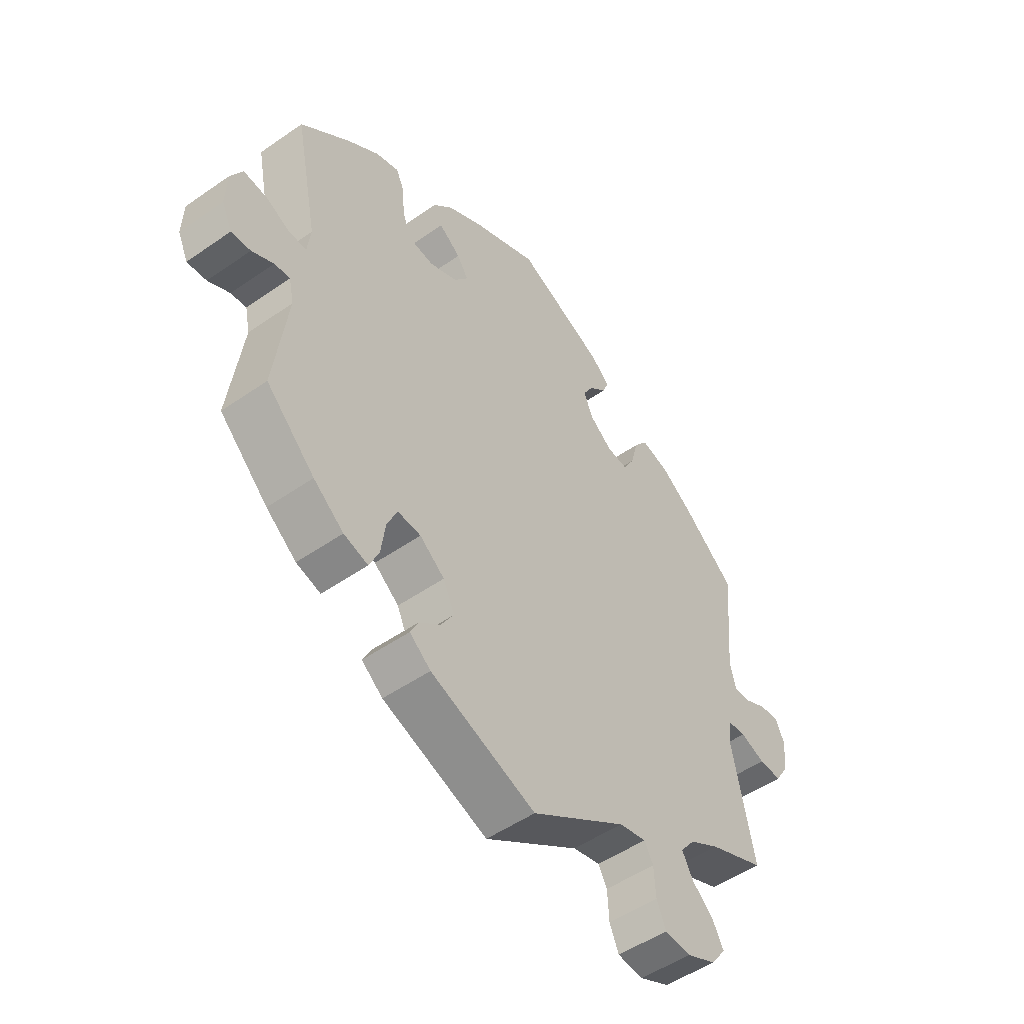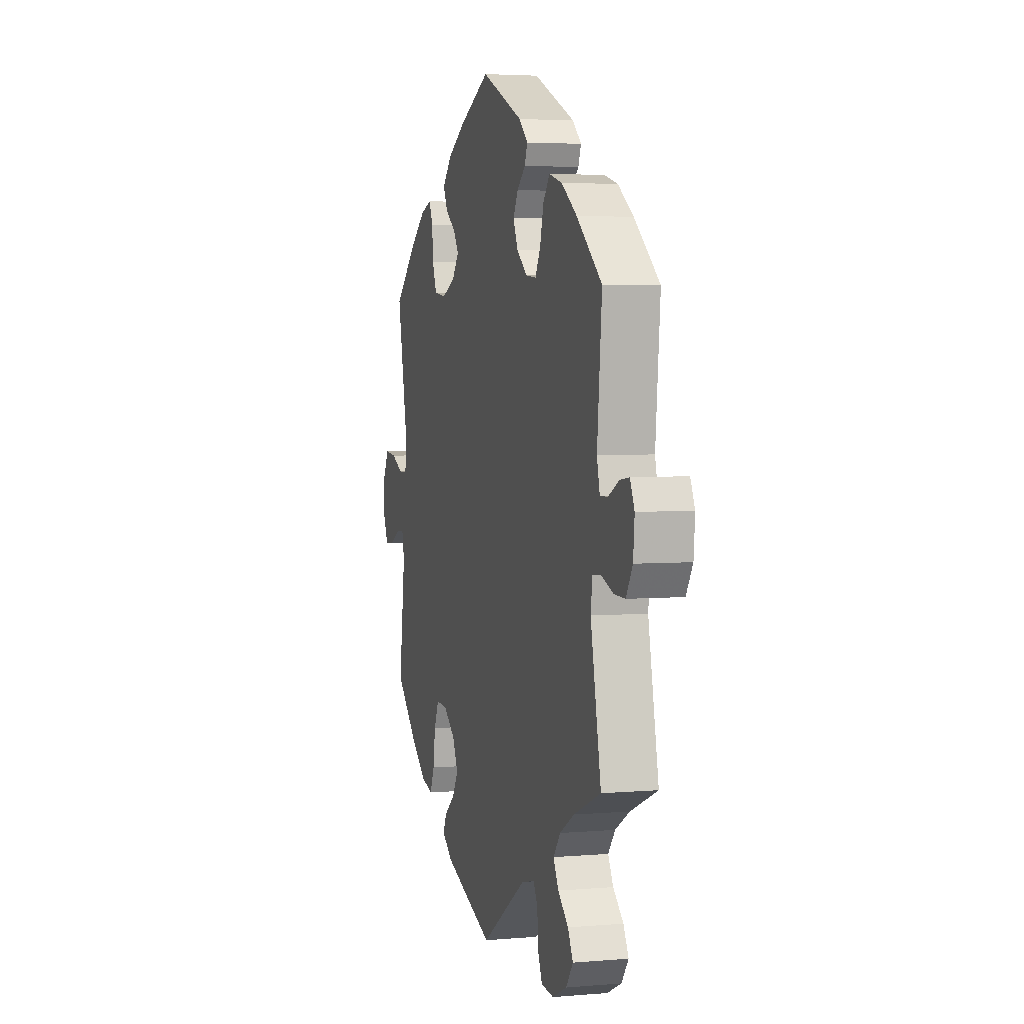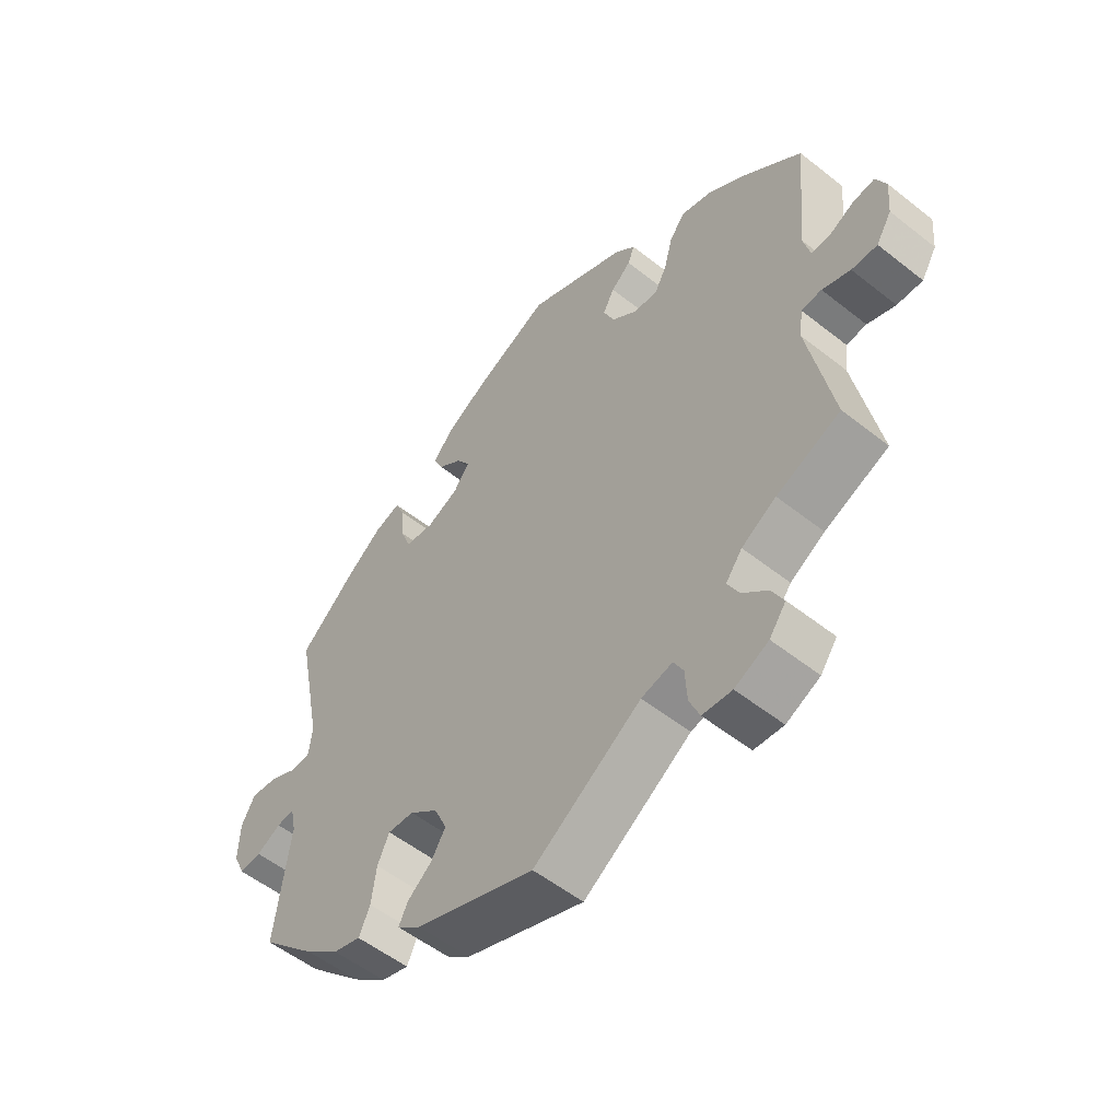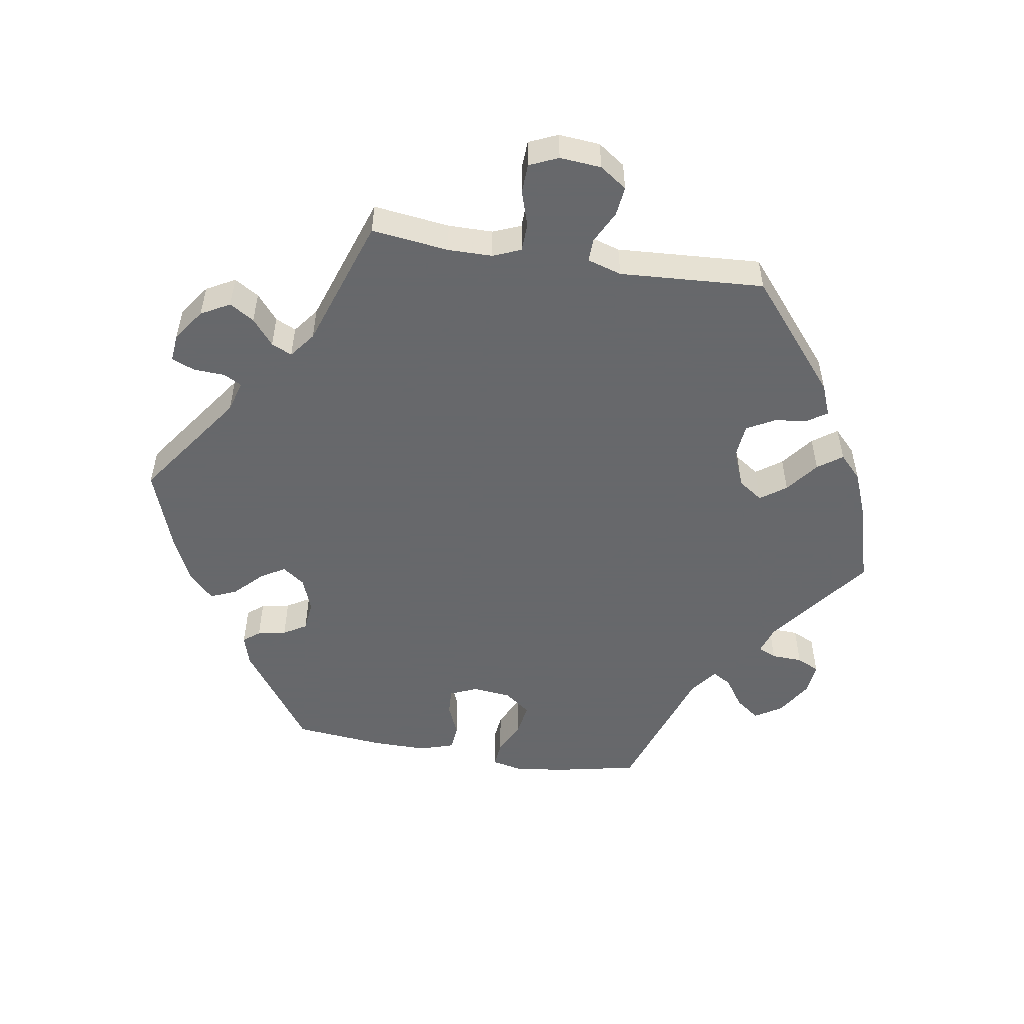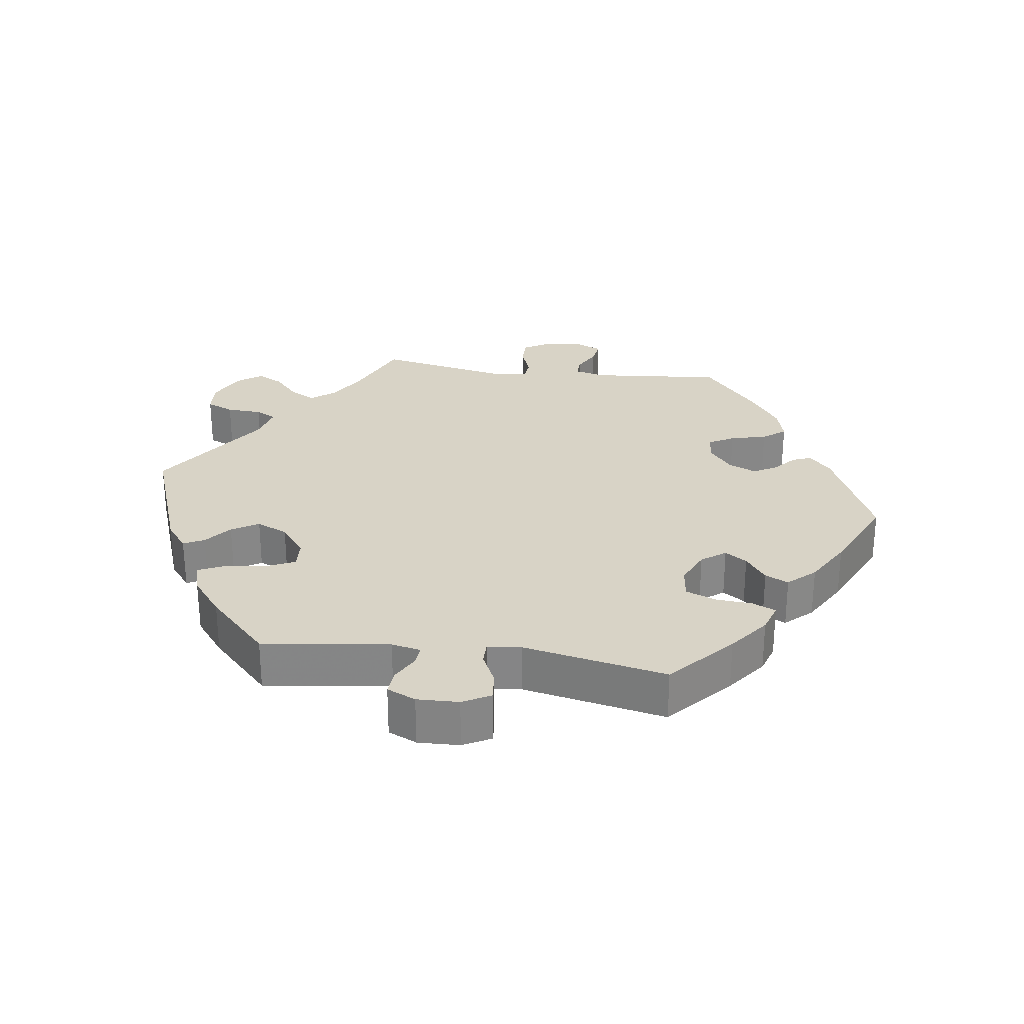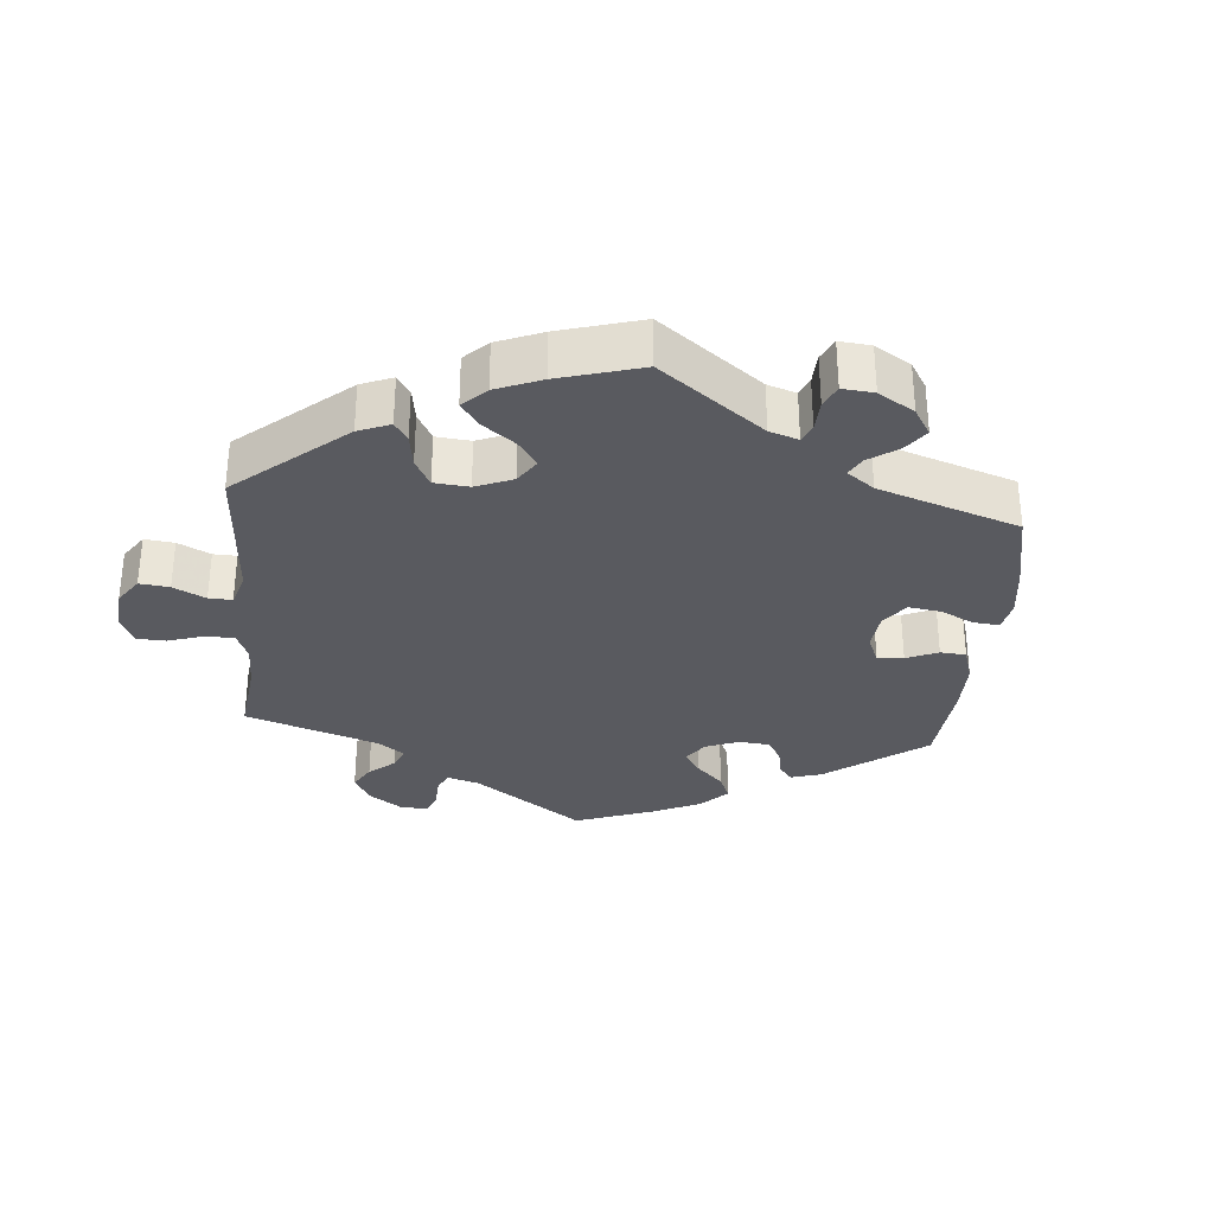
<metadata>
{"format":"obj","ext":"obj","renderer":"f3d","projection":"perspective","resolution":1024,"background":"white","views":[{"elev":-51.1,"azim":-52.8,"up":"+Z"},{"elev":3.9,"azim":74.2,"up":"+Z"},{"elev":-54.1,"azim":49.9,"up":"+Z"},{"elev":-52.3,"azim":140.7,"up":"+Y"},{"elev":28.0,"azim":-82.0,"up":"+Y"},{"elev":-31.9,"azim":-125.0,"up":"+Y"}]}
</metadata>
<code>
v -0.477 0.07 -0.103
v -0.486 0.07 -0.06
v -0.515 0.07 -0.063
v -0.555 0.07 -0.084
v -0.591 0.07 -0.087
v -0.61 0.07 -0.045
v -0.608 0.07 0.016
v -0.586 0.07 0.057
v -0.543 0.07 0.052
v -0.497 0.07 0.03
v -0.465 0.07 0.03
v -0.459 0.07 0.079
v -0.501 0.07 0.289
v -0.409 0.07 0.371
v -0.351 0.07 0.415
v -0.308 0.07 0.429
v -0.293 0.07 0.395
v -0.289 0.07 0.341
v -0.272 0.07 0.297
v -0.225 0.07 0.291
v -0.173 0.07 0.314
v -0.147 0.07 0.349
v -0.168 0.07 0.381
v -0.208 0.07 0.411
v -0.224 0.07 0.445
v -0.188 0.07 0.484
v -0.12 0.07 0.523
v 0 0.07 0.578
v 0.163 0.07 0.505
v 0.197 0.07 0.473
v 0.186 0.07 0.445
v 0.154 0.07 0.417
v 0.135 0.07 0.383
v 0.153 0.07 0.342
v 0.194 0.07 0.309
v 0.234 0.07 0.305
v 0.254 0.07 0.342
v 0.268 0.07 0.395
v 0.293 0.07 0.428
v 0.344 0.07 0.414
v 0.404 0.07 0.372
v 0.501 0.07 0.29
v 0.483 0.07 0.097
v 0.494 0.07 0.051
v 0.524 0.07 0.052
v 0.565 0.07 0.073
v 0.601 0.07 0.078
v 0.618 0.07 0.041
v 0.613 0.07 -0.016
v 0.588 0.07 -0.057
v 0.546 0.07 -0.056
v 0.5 0.07 -0.039
v 0.467 0.07 -0.042
v 0.461 0.07 -0.089
v 0.501 0.07 -0.289
v 0.397 0.07 -0.333
v 0.341 0.07 -0.366
v 0.314 0.07 -0.401
v 0.334 0.07 -0.438
v 0.374 0.07 -0.474
v 0.394 0.07 -0.512
v 0.367 0.07 -0.549
v 0.312 0.07 -0.575
v 0.264 0.07 -0.571
v 0.247 0.07 -0.531
v 0.244 0.07 -0.479
v 0.228 0.07 -0.449
v 0.177 0.07 -0.461
v 0.001 0.07 -0.578
v -0.194 0.07 -0.507
v -0.233 0.07 -0.476
v -0.218 0.07 -0.446
v -0.179 0.07 -0.415
v -0.155 0.07 -0.376
v -0.176 0.07 -0.33
v -0.222 0.07 -0.294
v -0.265 0.07 -0.291
v -0.284 0.07 -0.333
v -0.292 0.07 -0.392
v -0.31 0.07 -0.432
v -0.355 0.07 -0.419
v -0.411 0.07 -0.375
v -0.501 0.07 -0.288
v -0.477 0 -0.103
v -0.486 0 -0.06
v -0.515 0 -0.063
v -0.555 0 -0.084
v -0.591 0 -0.087
v -0.61 0 -0.045
v -0.608 0 0.016
v -0.586 0 0.057
v -0.543 0 0.052
v -0.497 0 0.03
v -0.465 0 0.03
v -0.459 0 0.079
v -0.501 0 0.289
v -0.409 0 0.371
v -0.351 0 0.415
v -0.308 0 0.429
v -0.293 0 0.395
v -0.289 0 0.341
v -0.272 0 0.297
v -0.225 0 0.291
v -0.173 0 0.314
v -0.147 0 0.349
v -0.168 0 0.381
v -0.208 0 0.411
v -0.224 0 0.445
v -0.188 0 0.484
v -0.12 0 0.523
v 0 0 0.578
v 0.163 0 0.505
v 0.197 0 0.473
v 0.186 0 0.445
v 0.154 0 0.417
v 0.135 0 0.383
v 0.153 0 0.342
v 0.194 0 0.309
v 0.234 0 0.305
v 0.254 0 0.342
v 0.268 0 0.395
v 0.293 0 0.428
v 0.344 0 0.414
v 0.404 0 0.372
v 0.501 0 0.29
v 0.483 0 0.097
v 0.494 0 0.051
v 0.524 0 0.052
v 0.565 0 0.073
v 0.601 0 0.078
v 0.618 0 0.041
v 0.613 0 -0.016
v 0.588 0 -0.057
v 0.546 0 -0.056
v 0.5 0 -0.039
v 0.467 0 -0.042
v 0.461 0 -0.089
v 0.501 0 -0.289
v 0.397 0 -0.333
v 0.341 0 -0.366
v 0.314 0 -0.401
v 0.334 0 -0.438
v 0.374 0 -0.474
v 0.394 0 -0.512
v 0.367 0 -0.549
v 0.312 0 -0.575
v 0.264 0 -0.571
v 0.247 0 -0.531
v 0.244 0 -0.479
v 0.228 0 -0.449
v 0.177 0 -0.461
v 0.001 0 -0.578
v -0.194 0 -0.507
v -0.233 0 -0.476
v -0.218 0 -0.446
v -0.179 0 -0.415
v -0.155 0 -0.376
v -0.176 0 -0.33
v -0.222 0 -0.294
v -0.265 0 -0.291
v -0.284 0 -0.333
v -0.292 0 -0.392
v -0.31 0 -0.432
v -0.355 0 -0.419
v -0.411 0 -0.375
v -0.501 0 -0.288
f 82 83 1
f 81 82 1 2
f 78 79 80 81
f 77 78 81 2
f 76 77 2
f 75 76 2
f 70 71 72 73
f 68 69 70 73
f 67 68 73 74
f 63 64 65 66
f 63 66 67
f 62 63 67
f 59 60 61 62
f 58 59 62 67
f 57 58 67 74
f 54 55 56
f 53 54 56 57
f 49 50 51 52
f 49 52 53
f 48 49 53
f 45 46 47 48
f 44 45 48 53
f 43 44 53 57
f 37 38 39 40
f 36 37 40 41
f 29 30 31 32
f 29 32 33
f 28 29 33
f 27 28 33 34
f 23 24 25 26
f 22 23 26 27
f 15 16 17 18
f 15 18 19
f 12 13 14 15
f 11 12 15 19
f 7 8 9 10
f 7 10 11
f 6 7 11
f 3 4 5 6
f 2 3 6 11
f 75 2 11 19
f 36 41 42 43
f 35 36 43 57
f 22 27 34 35
f 21 22 35 57
f 20 21 57 74
f 19 20 74 75
f 84 166 165
f 85 84 165 164
f 164 163 162 161
f 85 164 161 160
f 85 160 159
f 85 159 158
f 156 155 154 153
f 156 153 152 151
f 157 156 151 150
f 149 148 147 146
f 150 149 146
f 150 146 145
f 145 144 143 142
f 150 145 142 141
f 157 150 141 140
f 139 138 137
f 140 139 137 136
f 135 134 133 132
f 136 135 132
f 136 132 131
f 131 130 129 128
f 136 131 128 127
f 140 136 127 126
f 123 122 121 120
f 124 123 120 119
f 115 114 113 112
f 116 115 112
f 116 112 111
f 117 116 111 110
f 109 108 107 106
f 110 109 106 105
f 101 100 99 98
f 102 101 98
f 98 97 96 95
f 102 98 95 94
f 93 92 91 90
f 94 93 90
f 94 90 89
f 89 88 87 86
f 94 89 86 85
f 102 94 85 158
f 126 125 124 119
f 140 126 119 118
f 118 117 110 105
f 140 118 105 104
f 157 140 104 103
f 158 157 103 102
f 1 84 85 2
f 2 85 86 3
f 3 86 87 4
f 4 87 88 5
f 5 88 89 6
f 6 89 90 7
f 7 90 91 8
f 8 91 92 9
f 9 92 93 10
f 10 93 94 11
f 11 94 95 12
f 12 95 96 13
f 13 96 97 14
f 14 97 98 15
f 15 98 99 16
f 16 99 100 17
f 17 100 101 18
f 18 101 102 19
f 19 102 103 20
f 20 103 104 21
f 21 104 105 22
f 22 105 106 23
f 23 106 107 24
f 24 107 108 25
f 25 108 109 26
f 26 109 110 27
f 27 110 111 28
f 28 111 112 29
f 29 112 113 30
f 30 113 114 31
f 31 114 115 32
f 32 115 116 33
f 33 116 117 34
f 34 117 118 35
f 35 118 119 36
f 36 119 120 37
f 37 120 121 38
f 38 121 122 39
f 39 122 123 40
f 40 123 124 41
f 41 124 125 42
f 42 125 126 43
f 43 126 127 44
f 44 127 128 45
f 45 128 129 46
f 46 129 130 47
f 47 130 131 48
f 48 131 132 49
f 49 132 133 50
f 50 133 134 51
f 51 134 135 52
f 52 135 136 53
f 53 136 137 54
f 54 137 138 55
f 55 138 139 56
f 56 139 140 57
f 57 140 141 58
f 58 141 142 59
f 59 142 143 60
f 60 143 144 61
f 61 144 145 62
f 62 145 146 63
f 63 146 147 64
f 64 147 148 65
f 65 148 149 66
f 66 149 150 67
f 67 150 151 68
f 68 151 152 69
f 69 152 153 70
f 70 153 154 71
f 71 154 155 72
f 72 155 156 73
f 73 156 157 74
f 74 157 158 75
f 75 158 159 76
f 76 159 160 77
f 77 160 161 78
f 78 161 162 79
f 79 162 163 80
f 80 163 164 81
f 81 164 165 82
f 82 165 166 83
f 83 166 84 1

</code>
